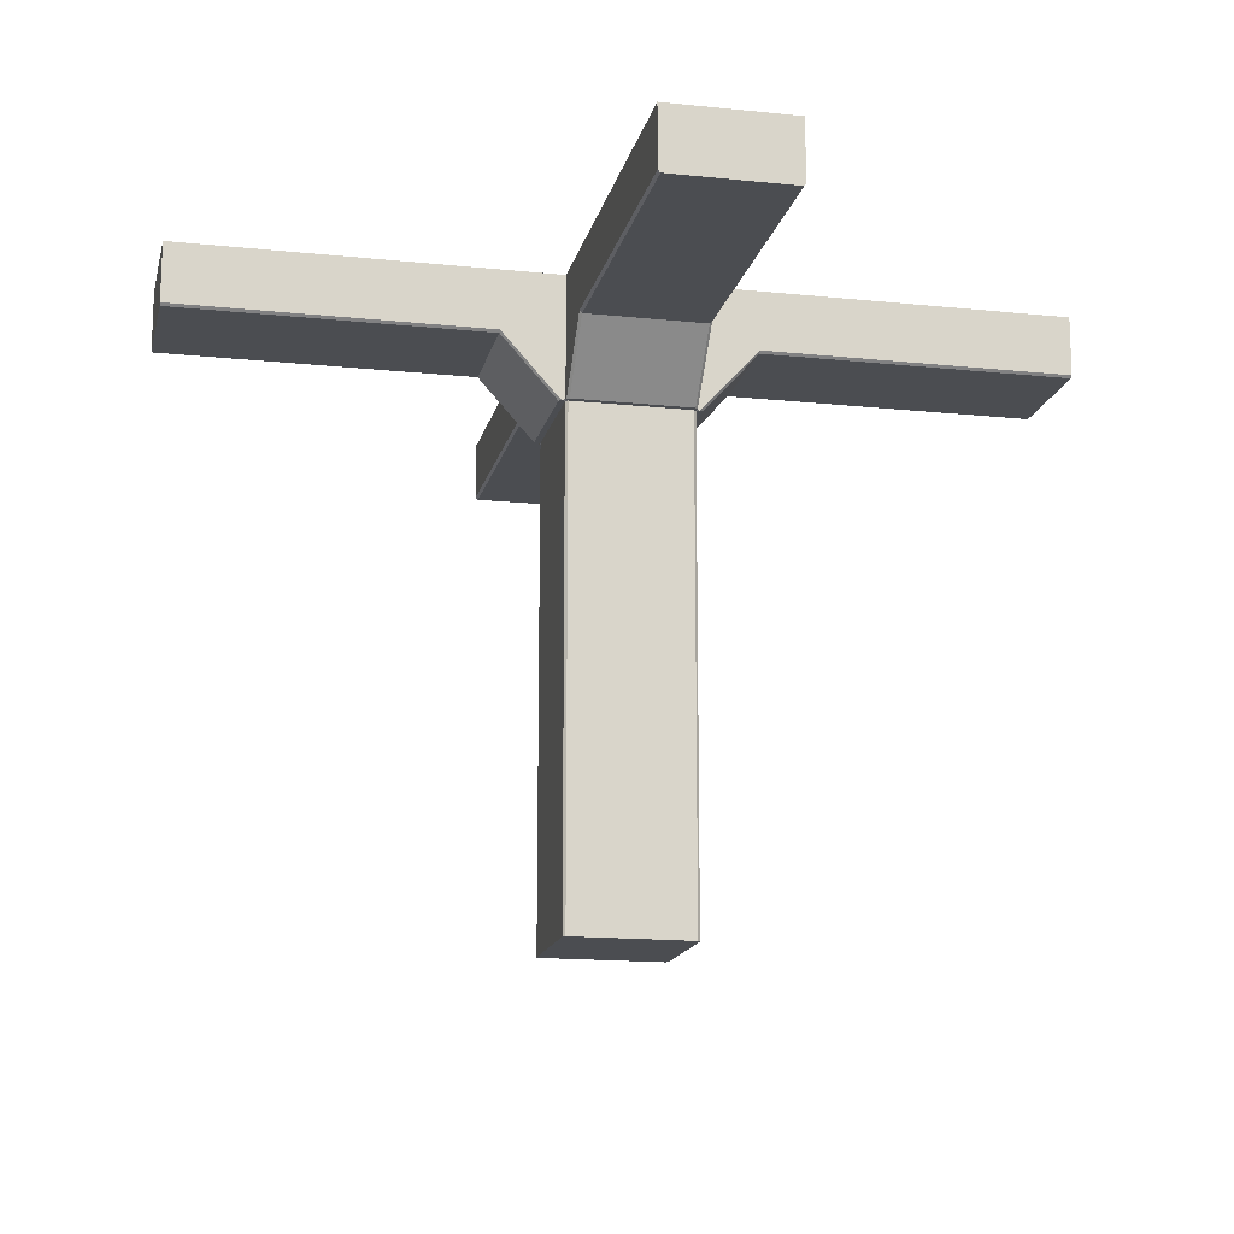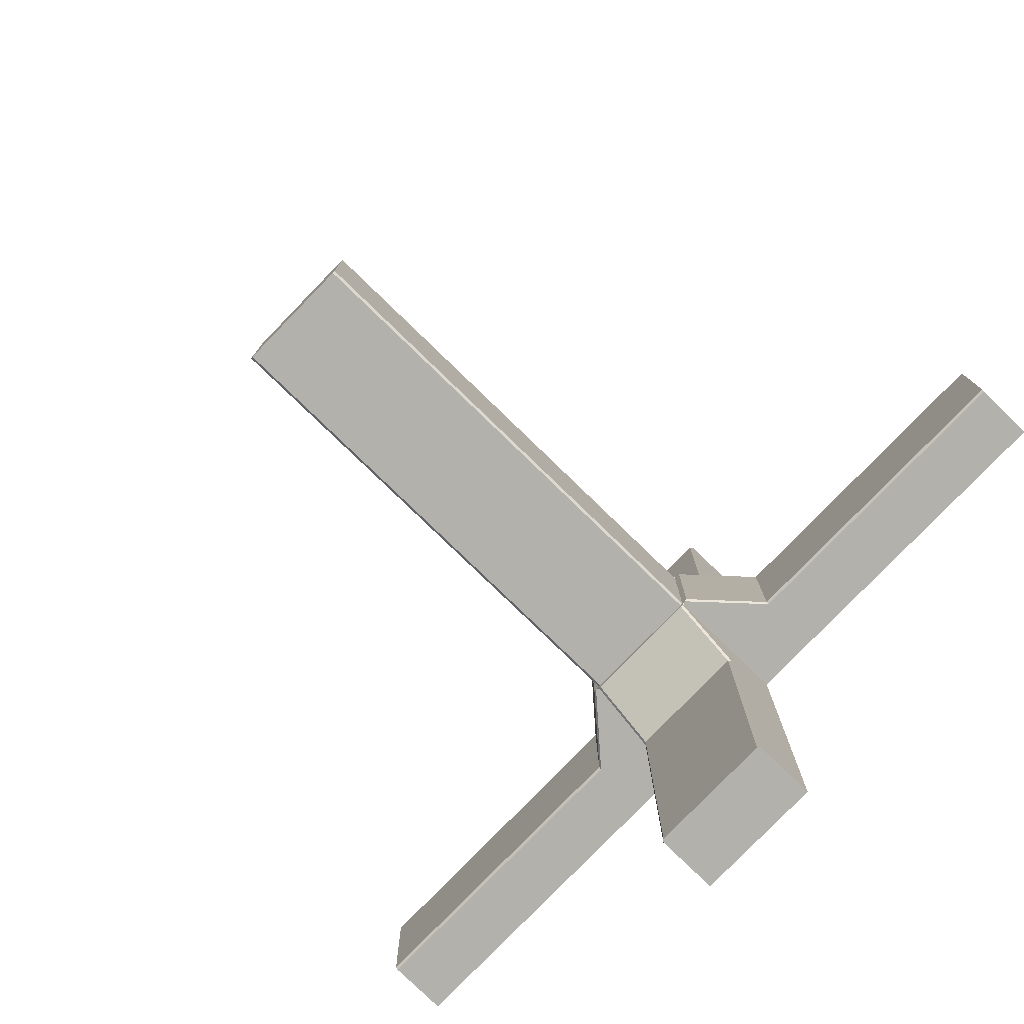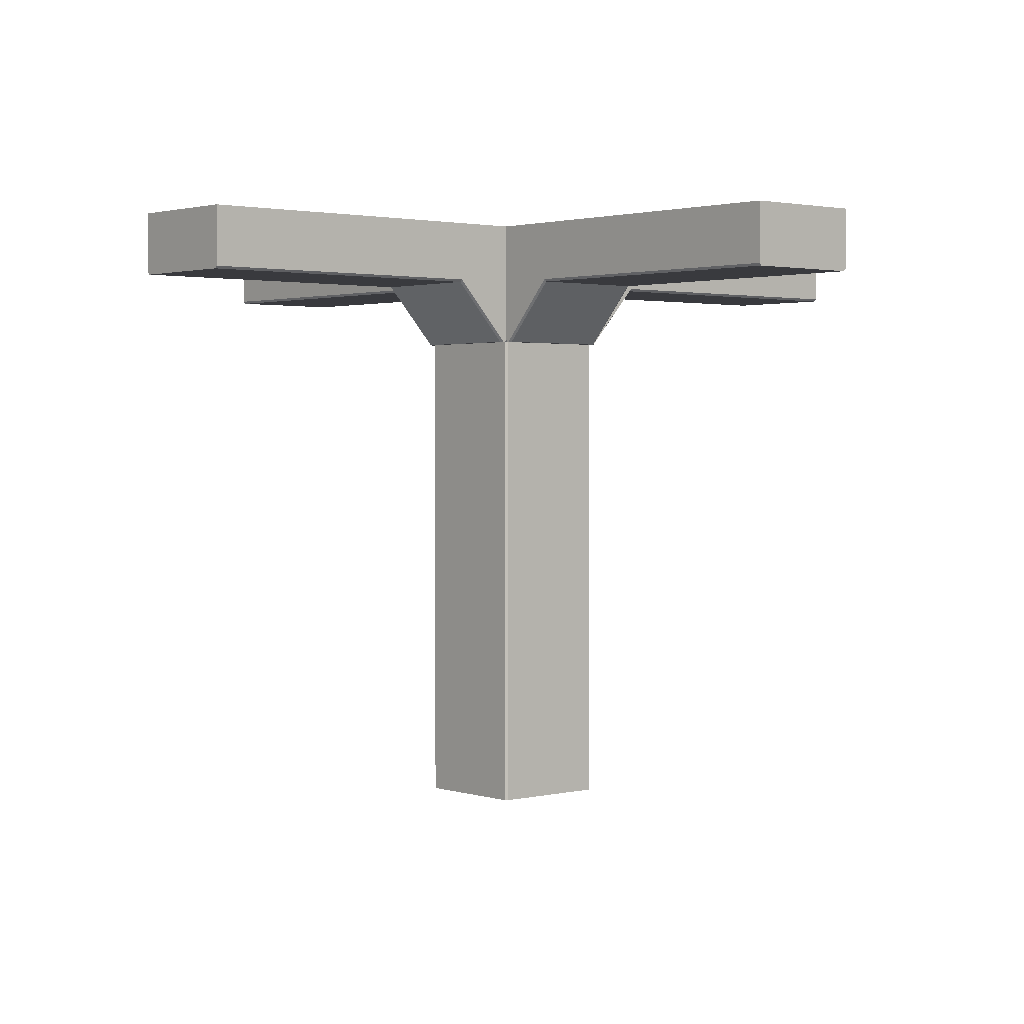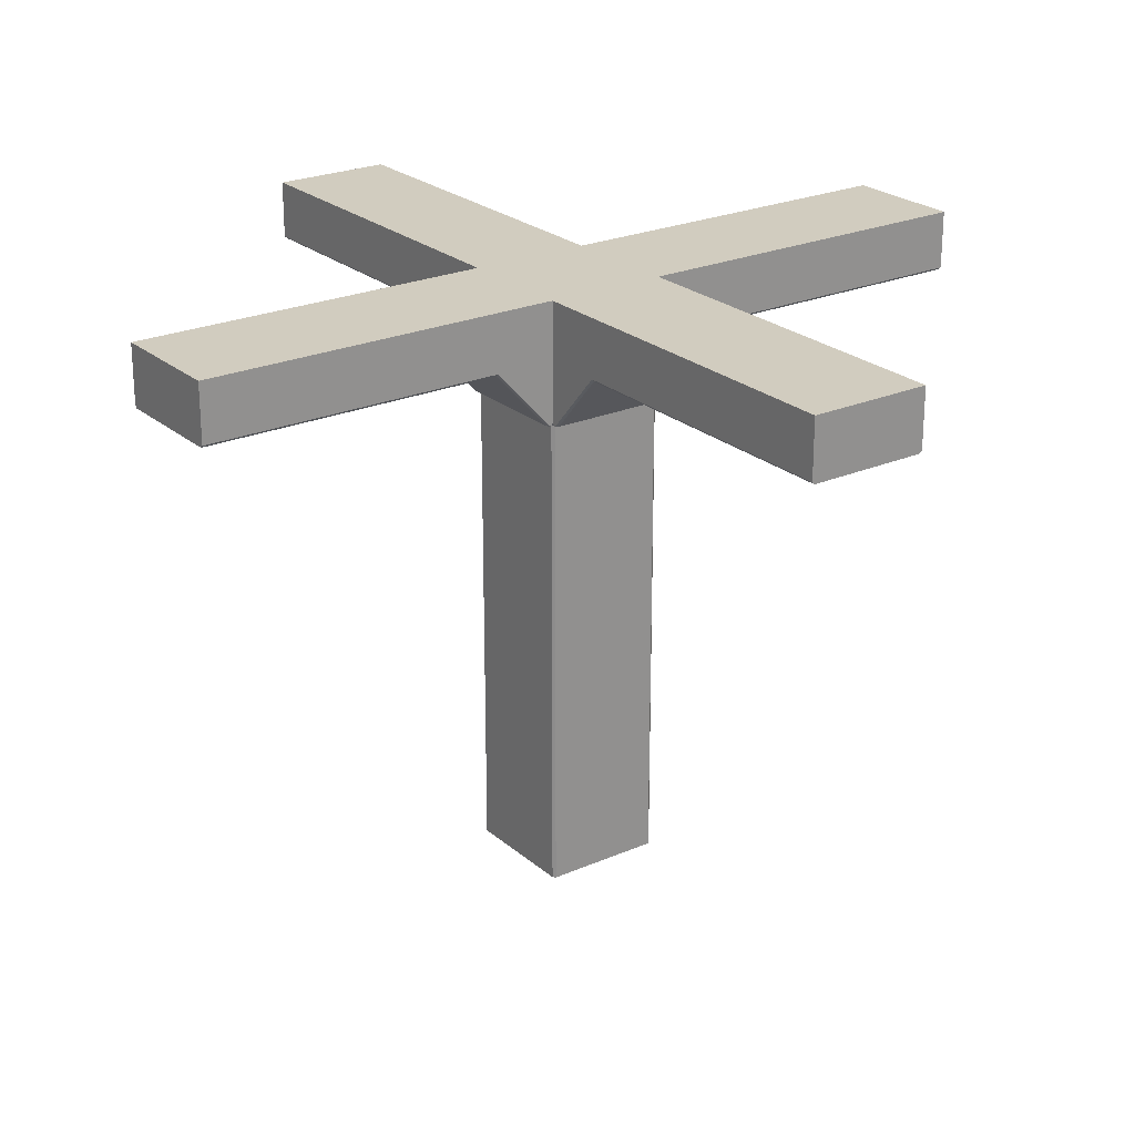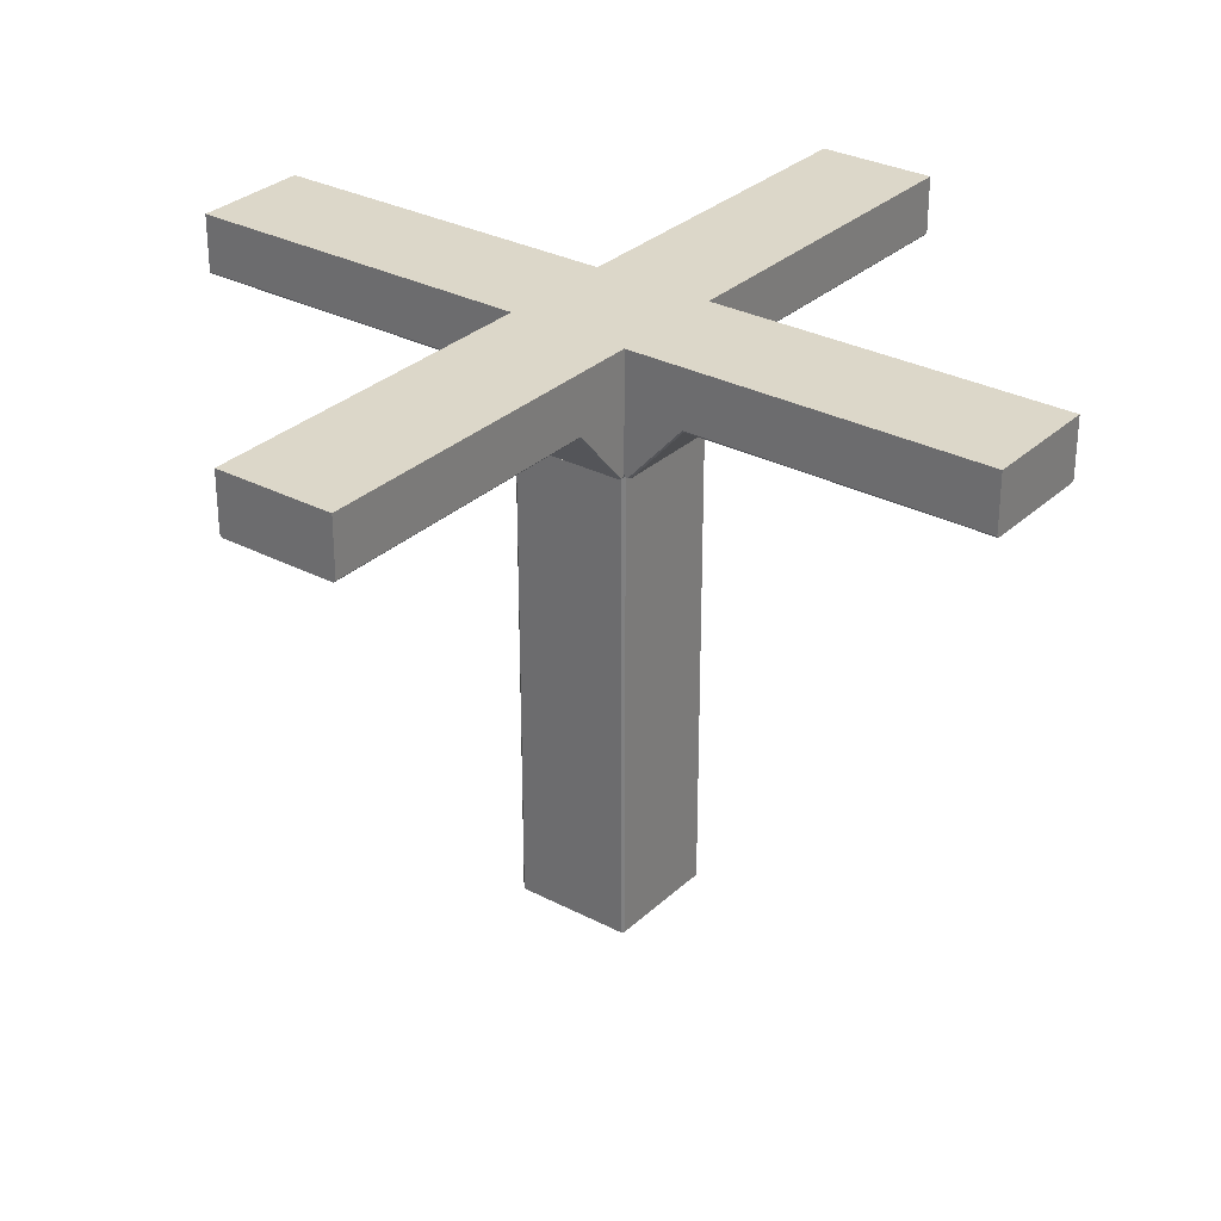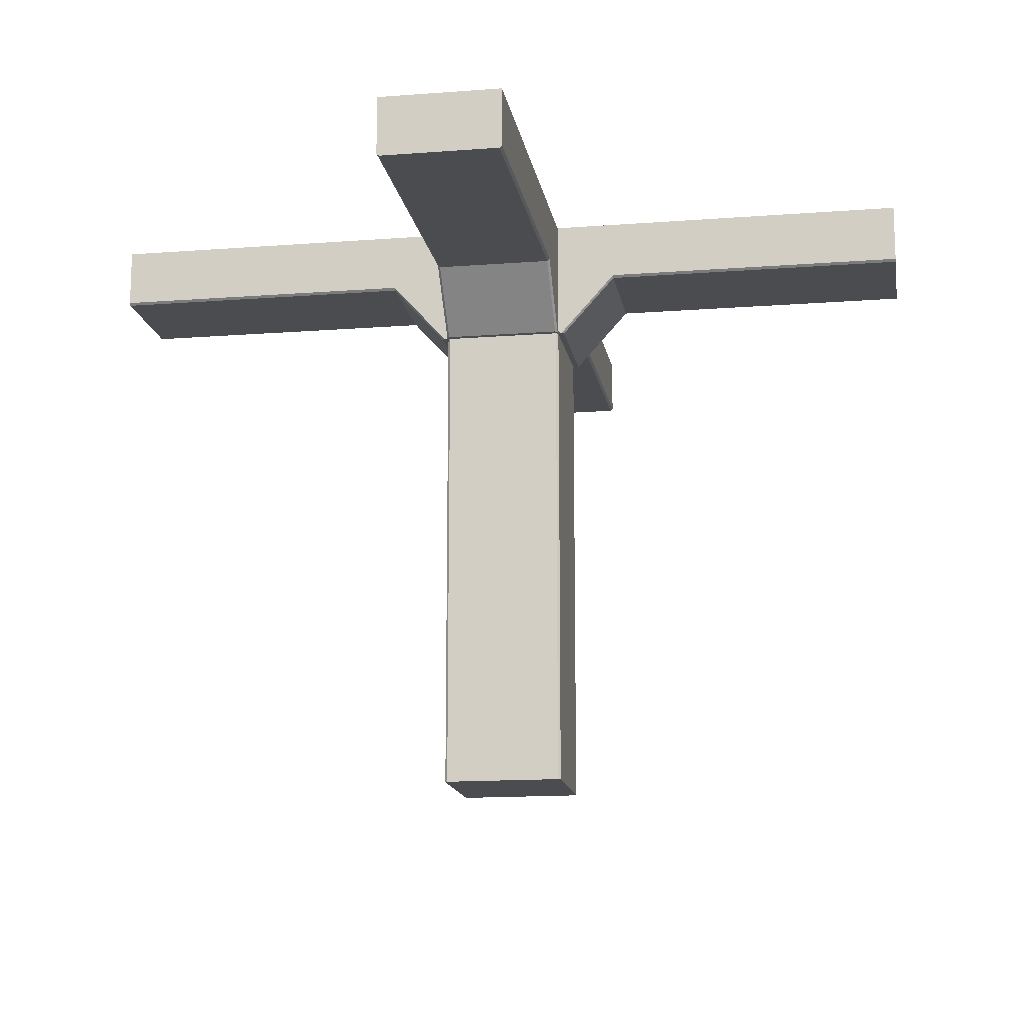
<metadata>
{"format":"obj","ext":"obj","renderer":"f3d","projection":"perspective","resolution":1024,"background":"white","views":[{"elev":-15.7,"azim":77.6,"up":"+Y"},{"elev":-78.9,"azim":45.9,"up":"+Z"},{"elev":1.8,"azim":-130.9,"up":"+Y"},{"elev":24.0,"azim":-125.9,"up":"+Y"},{"elev":30.3,"azim":127.2,"up":"+Y"},{"elev":-14.8,"azim":-80.6,"up":"+Y"}]}
</metadata>
<code>
v  -68.9 98.43 -9.842
v  -68.9 88.98 -9.842
v  -68.9 88.58 -9.449
v  -68.9 98.43 9.842
v  -68.9 88.58 9.449
v  -68.9 88.98 9.842
v  -9.842 78.74 9.449
v  -9.842 78.74 -9.449
v  -9.842 0 -9.449
v  -9.842 0 9.449
v  68.9 98.43 9.842
v  68.9 88.98 9.842
v  68.9 88.58 9.449
v  68.9 88.98 -9.842
v  68.9 88.58 -9.449
v  68.9 98.43 -9.842
v  9.842 78.74 9.449
v  9.842 0 9.449
v  9.842 0 -9.449
v  9.842 78.74 -9.449
v  -9.842 98.43 68.9
v  -9.842 88.98 68.9
v  -9.449 88.58 68.9
v  9.842 88.98 68.9
v  9.449 88.58 68.9
v  9.842 98.43 68.9
v  -9.449 78.74 9.842
v  -9.449 0 9.842
v  9.449 0 9.842
v  9.449 78.74 9.842
v  -9.449 0 -9.842
v  9.449 0 -9.842
v  -9.449 78.74 -9.842
v  9.449 78.74 -9.842
v  -9.842 88.98 -68.9
v  -9.842 98.43 -68.9
v  9.842 98.43 -68.9
v  9.449 88.58 -68.9
v  9.842 88.98 -68.9
v  -9.449 88.58 -68.9
v  -9.842 98.43 -9.842
v  -9.842 98.43 9.842
v  9.842 98.43 9.842
v  9.842 98.43 -9.842
v  -19.68 98.43 -9.842
v  -19.68 98.43 9.842
v  -9.842 79.13 -9.842
v  -10.24 78.74 -9.842
v  -10.43 78.74 -9.842
v  -19.68 88.98 -9.842
v  -10.24 78.74 9.842
v  -10.43 78.74 9.842
v  -10.83 78.74 9.449
v  -10.83 78.74 -9.449
v  -19.68 88.98 9.842
v  -9.842 79.13 9.842
v  9.842 79.13 9.842
v  10.24 78.74 9.842
v  19.68 98.43 9.842
v  10.43 78.74 9.842
v  19.68 88.98 9.842
v  10.24 78.74 -9.842
v  10.43 78.74 -9.842
v  10.83 78.74 -9.449
v  10.83 78.74 9.449
v  19.68 98.43 -9.842
v  19.68 88.98 -9.842
v  9.842 79.13 -9.842
v  -9.842 78.74 10.24
v  -9.842 98.43 19.68
v  -9.842 78.74 10.43
v  -9.842 88.98 19.68
v  9.842 78.74 10.24
v  9.842 78.74 10.43
v  9.449 78.74 10.83
v  -9.449 78.74 10.83
v  9.842 98.43 19.68
v  9.842 88.98 19.68
v  -9.842 98.43 -19.68
v  -9.842 88.98 -19.68
v  -9.842 78.74 -10.43
v  -9.842 78.74 -10.24
v  9.842 98.43 -19.68
v  9.842 78.74 -10.24
v  9.842 78.74 -10.43
v  9.842 88.98 -19.68
v  -9.449 78.74 -10.83
v  9.449 78.74 -10.83
v  -19.68 88.58 9.449
v  -19.68 88.58 -9.449
v  -9.449 88.58 -19.68
v  9.449 88.58 -19.68
v  9.449 88.58 19.68
v  -9.449 88.58 19.68
v  19.68 88.58 -9.449
v  19.68 88.58 9.449
g Box001
f 1 2 3 4
f 3 5 6 4
f 7 8 9 10
f 11 12 13 14
f 13 15 14
f 11 14 16
f 17 18 19 20
f 21 22 23 24
f 23 25 24
f 21 24 26
f 27 28 29 30
f 10 9 31 19
f 31 32 19
f 19 18 29 10
f 28 10 29
f 31 33 34 32
f 35 36 37 38
f 37 39 38
f 40 35 38
f 41 42 43 44
f 41 45 46 42
f 41 47 48 45
f 49 50 45 48
f 8 7 51 49
f 51 52 53 49
f 53 54 49
f 48 8 49
f 46 55 52 42
f 56 42 52 51
f 43 57 58 59
f 60 61 59 58
f 17 20 62 60
f 62 63 64 60
f 64 65 60
f 58 17 60
f 66 67 63 44
f 68 44 63 62
f 43 59 66 44
f 42 56 69 70
f 71 72 70 69
f 27 30 73 71
f 73 74 75 71
f 75 76 71
f 69 27 71
f 77 78 74 43
f 57 43 74 73
f 42 70 77 43
f 79 80 81 41
f 47 41 81 82
f 44 83 79 41
f 44 68 84 83
f 85 86 83 84
f 34 33 82 85
f 82 81 87 85
f 87 88 85
f 84 34 85
f 89 90 54 53
f 91 92 88 87
f 93 94 76 75
f 95 96 65 64
f 46 45 1 4
f 45 50 2 1
f 90 89 5 3
f 55 46 4 6
f 59 61 12 11
f 96 95 15 13
f 67 66 16 14
f 66 59 11 16
f 70 72 22 21
f 94 93 25 23
f 78 77 26 24
f 77 70 21 26
f 80 79 36 35
f 79 83 37 36
f 83 86 39 37
f 92 91 40 38
f 49 54 90 50
f 53 52 55 89
f 87 81 80 91
f 85 88 92 86
f 71 76 94 72
f 75 74 78 93
f 60 65 96 61
f 64 63 67 95
f 50 90 3 2
f 89 55 6 5
f 61 96 13 12
f 95 67 14 15
f 72 94 23 22
f 93 78 24 25
f 91 80 35 40
f 86 92 38 39
f 56 51 7 27
f 56 27 69
f 8 48 47 82
f 8 82 33
f 30 17 58 57
f 30 57 73
f 34 84 68 62
f 34 62 20
f 8 33 31 9
f 10 28 27 7
f 17 30 29 18
f 19 32 34 20

</code>
